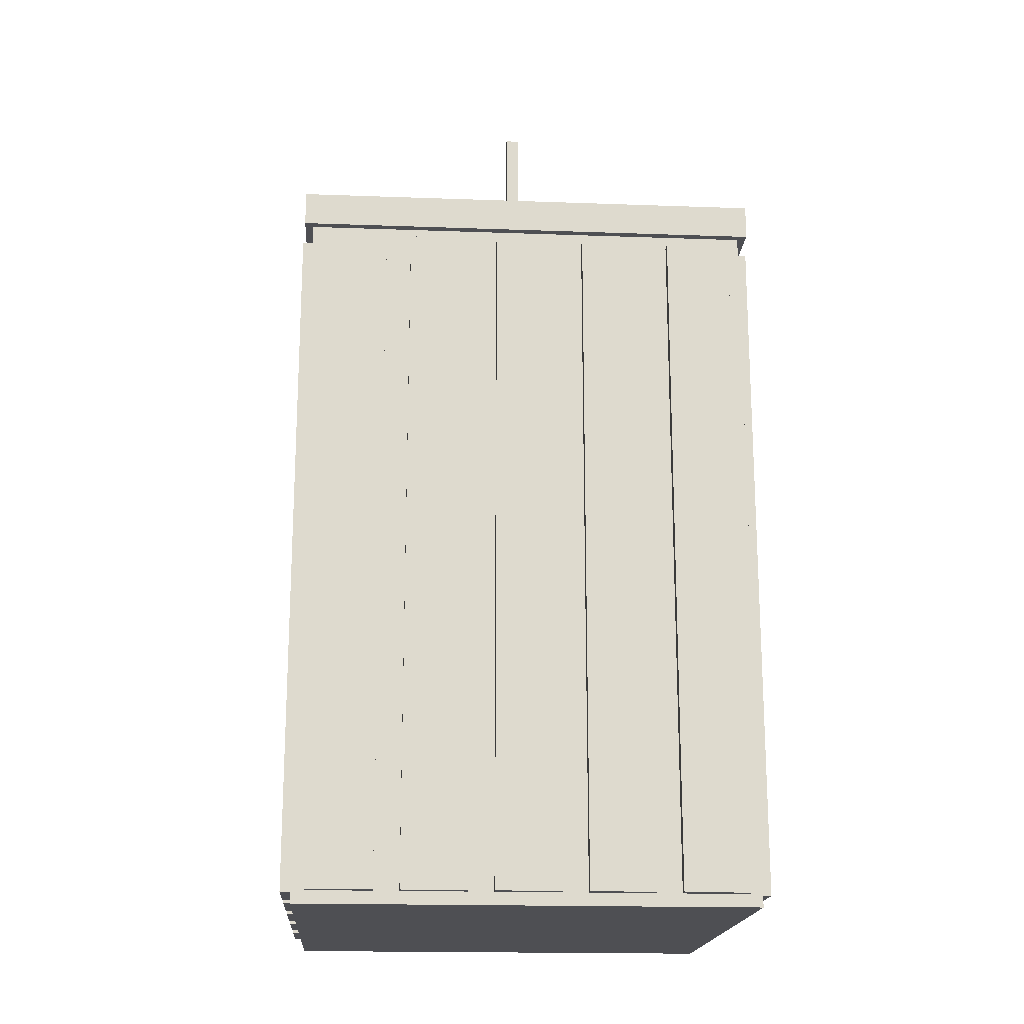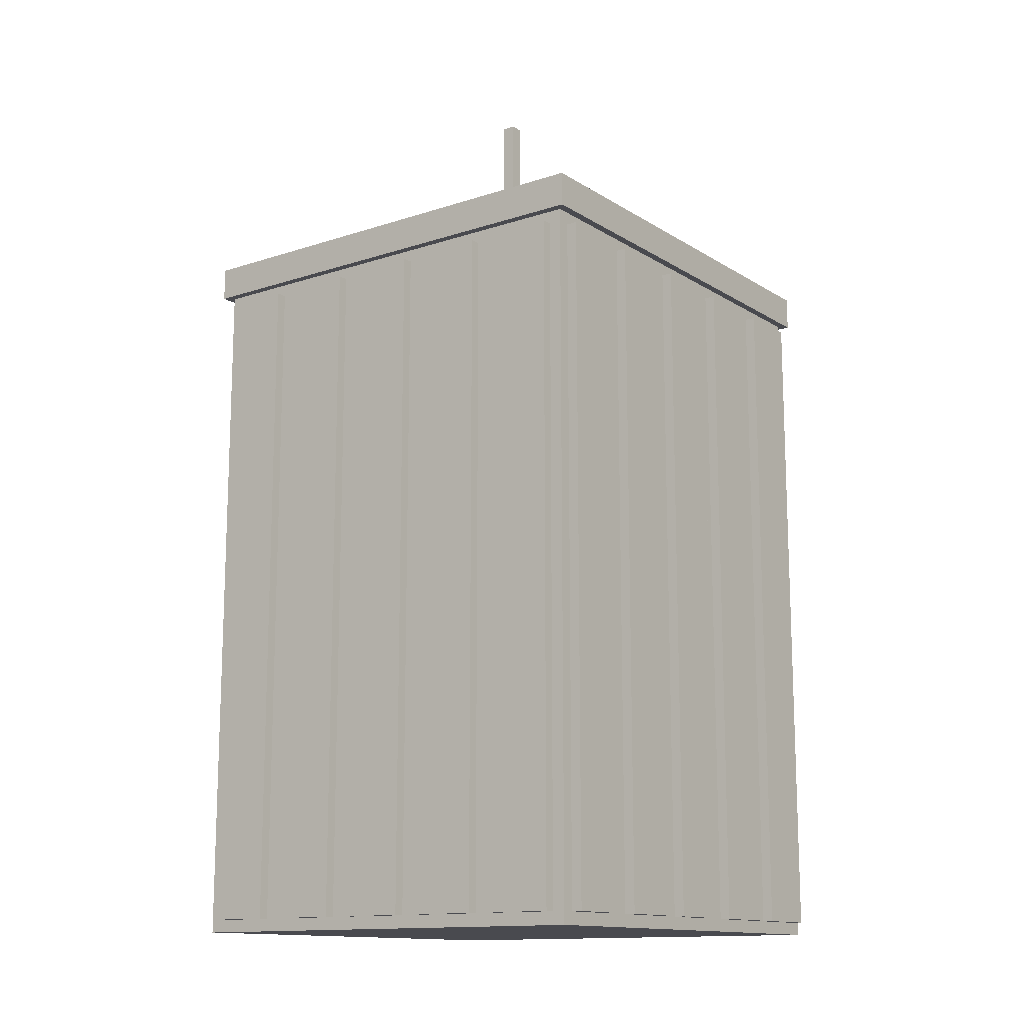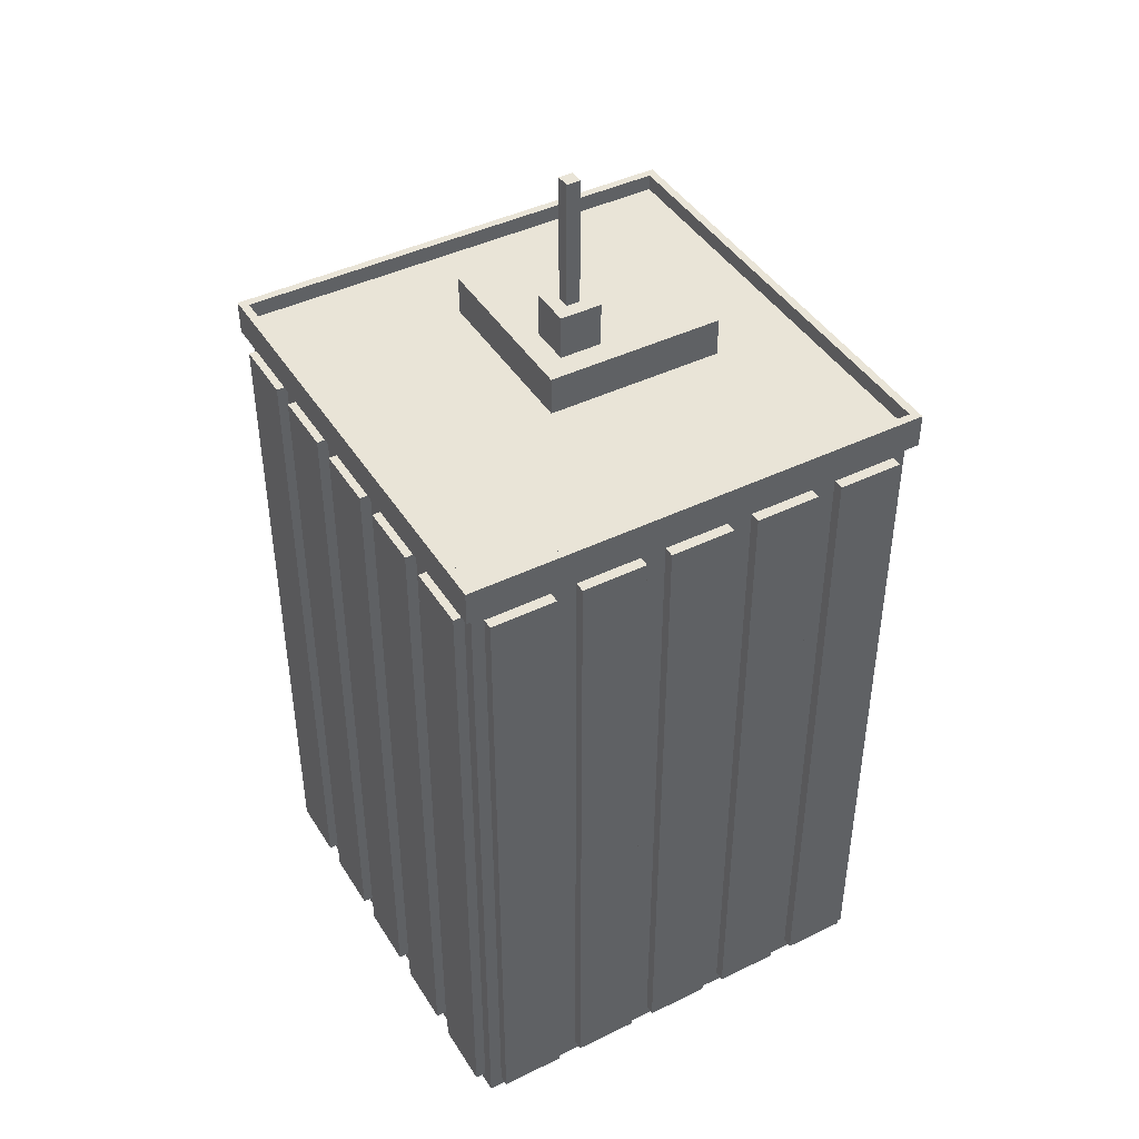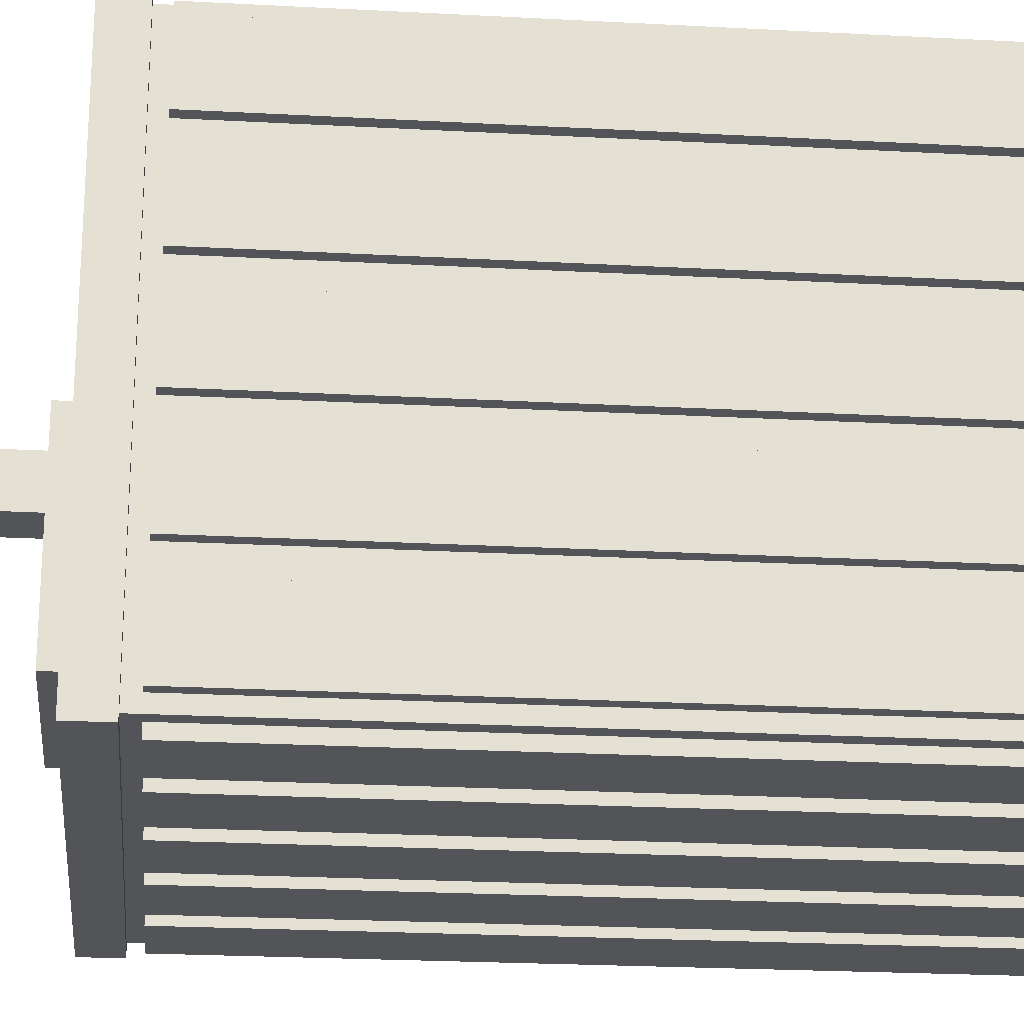
<metadata>
{"format":"obj","ext":"obj","renderer":"f3d","projection":"perspective","resolution":1024,"background":"white","views":[{"elev":-18.2,"azim":86.0,"up":"+Y"},{"elev":-13.6,"azim":126.3,"up":"+Y"},{"elev":43.2,"azim":-29.9,"up":"+Y"},{"elev":-23.2,"azim":-95.3,"up":"+Z"}]}
</metadata>
<code>
o Highrise_6
v -94.85 5.692 -104.3
v -94.85 306.7 -104.3
v -66.05 306.7 -104.3
v -66.05 5.692 -104.3
v -54.85 5.692 -104.3
v -54.85 306.7 -104.3
v -26.05 306.7 -104.3
v -26.05 5.692 -104.3
v -14.85 5.692 -104.3
v -14.85 306.7 -104.3
v 13.95 306.7 -104.3
v 13.95 5.692 -104.3
v 25.15 5.692 -104.3
v 25.15 306.7 -104.3
v 53.95 306.7 -104.3
v 53.95 5.692 -104.3
v 65.15 5.692 -104.3
v 65.15 306.7 -104.3
v 93.95 306.7 -104.3
v 93.95 5.692 -104.3
v 104.3 5.692 -93.95
v 104.3 306.7 -93.95
v 104.3 306.7 -65.15
v 104.3 5.692 -65.15
v 104.3 5.692 -53.95
v 104.3 306.7 -53.95
v 104.3 306.7 -25.15
v 104.3 5.692 -25.15
v 104.3 5.692 -13.95
v 104.3 306.7 -13.95
v 104.3 306.7 14.85
v 104.3 5.692 14.85
v 104.3 5.692 26.05
v 104.3 306.7 26.05
v 104.3 306.7 54.85
v 104.3 5.692 54.85
v 104.3 5.692 66.05
v 104.3 306.7 66.05
v 104.3 306.7 94.85
v 104.3 5.692 94.85
v 93.95 5.692 105.1
v 93.95 306.7 105.1
v 65.15 306.7 105.1
v 65.15 5.692 105.1
v 53.95 5.692 105.1
v 53.95 306.7 105.1
v 25.15 306.7 105.1
v 25.15 5.692 105.1
v 13.95 5.692 105.1
v 13.95 306.7 105.1
v -14.85 306.7 105.1
v -14.85 5.692 105.1
v -26.05 5.692 105.1
v -26.05 306.7 105.1
v -54.85 306.7 105.1
v -54.85 5.692 105.1
v -66.05 5.692 105.1
v -66.05 306.7 105.1
v -94.85 306.7 105.1
v -94.85 5.692 105.1
v -105.1 5.692 94.85
v -105.1 306.7 94.85
v -105.1 306.7 66.05
v -105.1 5.692 66.05
v -105.1 5.692 54.85
v -105.1 306.7 54.85
v -105.1 306.7 26.05
v -105.1 5.692 26.05
v -105.1 5.692 14.85
v -105.1 306.7 14.85
v -105.1 306.7 -13.95
v -105.1 5.692 -13.95
v -105.1 5.692 -25.15
v -105.1 306.7 -25.15
v -105.1 306.7 -53.95
v -105.1 5.692 -53.95
v -105.1 5.692 -65.15
v -105.1 306.7 -65.15
v -105.1 306.7 -93.95
v -105.1 5.692 -93.95
v -100.4 319.9 -99.55
v -100.4 319.9 -59.55
v -60.45 319.9 -59.55
v -60.45 319.9 -99.55
v -20.45 319.9 -59.55
v -20.45 319.9 -99.55
v 19.55 319.9 -59.55
v 19.55 319.9 -99.55
v 59.55 319.9 -59.55
v 59.55 319.9 -99.55
v 99.55 319.9 -59.55
v 99.55 319.9 -99.55
v -100.4 319.9 -19.55
v -60.45 319.9 -19.55
v -20.45 319.9 -19.55
v -20.45 337.2 -59.55
v -20.45 337.2 -19.55
v 19.55 337.2 -19.55
v 19.55 337.2 -59.55
v 59.55 337.2 -19.55
v 59.55 337.2 -59.55
v 59.55 319.9 -19.55
v 99.55 319.9 -19.55
v -100.4 319.9 20.45
v -60.45 319.9 20.45
v -20.45 319.9 20.45
v -3.55 414.3 -2.651
v -3.55 414.3 3.549
v 2.65 414.3 3.549
v 2.65 414.3 -2.651
v 19.55 337.2 20.45
v 59.55 337.2 20.45
v 59.55 319.9 20.45
v 99.55 319.9 20.45
v -100.4 319.9 60.45
v -60.45 319.9 60.45
v -20.45 319.9 60.45
v 19.55 319.9 60.45
v 19.55 319.9 20.45
v 59.55 319.9 60.45
v 99.55 319.9 60.45
v -100.4 319.9 100.4
v -60.45 319.9 100.4
v -20.45 319.9 100.4
v 19.55 319.9 100.4
v 59.55 319.9 100.4
v 99.55 319.9 100.4
v -100.4 0.09232 100.4
v -100.4 0.09232 60.45
v -60.45 0.09232 60.45
v -60.45 0.09232 100.4
v -20.45 0.09232 60.45
v -20.45 0.09232 100.4
v 19.55 0.09232 60.45
v 19.55 0.09232 100.4
v 59.55 0.09232 60.45
v 59.55 0.09232 100.4
v 99.55 0.09232 60.45
v 99.55 0.09232 100.4
v -100.4 0.09233 20.45
v -60.45 0.09233 20.45
v -20.45 0.09233 20.45
v 19.55 0.09233 20.45
v 59.55 0.09233 20.45
v 99.55 0.09233 20.45
v -100.4 0.09233 -19.55
v -60.45 0.09233 -19.55
v -20.45 0.09233 -19.55
v 19.55 0.09233 -19.55
v 59.55 0.09233 -19.55
v 99.55 0.09233 -19.55
v -100.4 0.09235 -59.55
v -60.45 0.09235 -59.55
v -20.45 0.09235 -59.55
v 19.55 0.09235 -59.55
v 59.55 0.09235 -59.55
v 99.55 0.09235 -59.55
v -100.4 0.09235 -99.55
v -60.45 0.09235 -99.55
v -20.45 0.09235 -99.55
v 19.55 0.09235 -99.55
v 59.55 0.09235 -99.55
v 99.55 0.09235 -99.55
v -104.1 312.3 -103.3
v -104.1 319.9 -103.3
v -60.45 319.9 -103.3
v -60.45 312.3 -103.3
v -104.1 312.3 -59.55
v -104.1 319.9 -59.55
v -20.45 319.9 -103.3
v -20.45 312.3 -103.3
v 19.55 319.9 -103.3
v 19.55 312.3 -103.3
v 59.55 319.9 -103.3
v 59.55 312.3 -103.3
v 103.3 319.9 -103.3
v 103.3 312.3 -103.3
v 103.3 319.9 -59.55
v 103.3 312.3 -59.55
v -104.1 312.3 -19.55
v -104.1 319.9 -19.55
v 103.3 319.9 -19.55
v 103.3 312.3 -19.55
v -104.1 312.3 20.45
v -104.1 319.9 20.45
v 103.3 319.9 20.45
v 103.3 312.3 20.45
v -104.1 312.3 60.45
v -104.1 319.9 60.45
v 103.3 319.9 60.45
v 103.3 312.3 60.45
v -60.45 312.3 104.1
v -60.45 319.9 104.1
v -104.1 319.9 104.1
v -104.1 312.3 104.1
v -20.45 312.3 104.1
v -20.45 319.9 104.1
v 19.55 312.3 104.1
v 19.55 319.9 104.1
v 59.55 312.3 104.1
v 59.55 319.9 104.1
v 103.3 319.9 104.1
v 103.3 312.3 104.1
v -100.4 312.3 -99.55
v -60.45 312.3 -99.55
v -60.45 327.3 -99.55
v -60.45 327.3 -103.3
v -104.1 327.3 -103.3
v -100.4 327.3 -99.55
v -100.4 312.3 -59.55
v -104.1 327.3 -59.55
v -100.4 327.3 -59.55
v -20.45 312.3 -99.55
v -20.45 327.3 -99.55
v -20.45 327.3 -103.3
v 19.55 312.3 -99.55
v 19.55 327.3 -99.55
v 19.55 327.3 -103.3
v 59.55 312.3 -99.55
v 59.55 327.3 -99.55
v 59.55 327.3 -103.3
v 99.55 312.3 -99.55
v 99.55 327.3 -99.55
v 103.3 327.3 -103.3
v 99.55 312.3 -59.55
v 99.55 327.3 -59.55
v 103.3 327.3 -59.55
v -100.4 312.3 -19.55
v -104.1 327.3 -19.55
v -100.4 327.3 -19.55
v 99.55 312.3 -19.55
v 99.55 327.3 -19.55
v 103.3 327.3 -19.55
v -100.4 312.3 20.45
v -104.1 327.3 20.45
v -100.4 327.3 20.45
v 99.55 312.3 20.45
v 99.55 327.3 20.45
v 103.3 327.3 20.45
v -100.4 312.3 60.45
v -104.1 327.3 60.45
v -100.4 327.3 60.45
v 99.55 312.3 60.45
v 99.55 327.3 60.45
v 103.3 327.3 60.45
v -60.45 312.3 100.4
v -100.4 312.3 100.4
v -100.4 327.3 100.4
v -104.1 327.3 104.1
v -60.45 327.3 104.1
v -60.45 327.3 100.4
v -20.45 312.3 100.4
v -20.45 327.3 104.1
v -20.45 327.3 100.4
v 19.55 312.3 100.4
v 19.55 327.3 104.1
v 19.55 327.3 100.4
v 59.55 312.3 100.4
v 59.55 327.3 104.1
v 59.55 327.3 100.4
v 99.55 312.3 100.4
v 99.55 327.3 100.4
v 103.3 327.3 104.1
v -20.45 337.2 20.45
v -9.85 337.2 -8.951
v 8.95 337.2 -8.951
v 8.95 337.2 9.849
v -9.85 337.2 9.849
v -9.85 356.9 -8.951
v 8.95 356.9 -8.951
v 8.95 356.9 9.849
v -9.85 356.9 9.849
v -3.55 356.9 -2.651
v 2.65 356.9 -2.651
v 2.65 356.9 3.549
v -3.55 356.9 3.549
v -94.85 5.692 -99.55
v -66.05 5.692 -99.55
v -66.05 306.7 -99.55
v -94.85 306.7 -99.55
v -54.85 5.692 -99.55
v -26.05 5.692 -99.55
v -26.05 306.7 -99.55
v -54.85 306.7 -99.55
v -14.85 5.692 -99.55
v 13.95 5.692 -99.55
v 13.95 306.7 -99.55
v -14.85 306.7 -99.55
v 25.15 5.692 -99.55
v 53.95 5.692 -99.55
v 53.95 306.7 -99.55
v 25.15 306.7 -99.55
v 65.15 5.692 -99.55
v 93.95 5.692 -99.55
v 93.95 306.7 -99.55
v 65.15 306.7 -99.55
v 99.55 5.692 -93.95
v 99.55 5.692 -65.15
v 99.55 306.7 -65.15
v 99.55 306.7 -93.95
v 99.55 5.692 -53.95
v 99.55 5.692 -25.15
v 99.55 306.7 -25.15
v 99.55 306.7 -53.95
v 99.55 5.692 -13.95
v 99.55 5.692 14.85
v 99.55 306.7 14.85
v 99.55 306.7 -13.95
v 99.55 5.692 26.05
v 99.55 5.692 54.85
v 99.55 306.7 54.85
v 99.55 306.7 26.05
v 99.55 5.692 66.05
v 99.55 5.692 94.85
v 99.55 306.7 94.85
v 99.55 306.7 66.05
v 93.95 5.692 100.4
v 65.15 5.692 100.4
v 65.15 306.7 100.4
v 93.95 306.7 100.4
v 53.95 5.692 100.4
v 25.15 5.692 100.4
v 25.15 306.7 100.4
v 53.95 306.7 100.4
v 13.95 5.692 100.4
v -14.85 5.692 100.4
v -14.85 306.7 100.4
v 13.95 306.7 100.4
v -26.05 5.692 100.4
v -54.85 5.692 100.4
v -54.85 306.7 100.4
v -26.05 306.7 100.4
v -66.05 5.692 100.4
v -94.85 5.692 100.4
v -94.85 306.7 100.4
v -66.05 306.7 100.4
v -100.4 5.692 94.85
v -100.4 5.692 66.05
v -100.4 306.7 66.05
v -100.4 306.7 94.85
v -100.4 5.692 54.85
v -100.4 5.692 26.05
v -100.4 306.7 26.05
v -100.4 306.7 54.85
v -100.4 5.692 14.85
v -100.4 5.692 -13.95
v -100.4 306.7 -13.95
v -100.4 306.7 14.85
v -100.4 5.692 -25.15
v -100.4 5.692 -53.95
v -100.4 306.7 -53.95
v -100.4 306.7 -25.15
v -100.4 5.692 -65.15
v -100.4 5.692 -93.95
v -100.4 306.7 -93.95
v -100.4 306.7 -65.15
f 1 2 3 4
f 5 6 7 8
f 9 10 11 12
f 13 14 15 16
f 17 18 19 20
f 21 22 23 24
f 25 26 27 28
f 29 30 31 32
f 33 34 35 36
f 37 38 39 40
f 41 42 43 44
f 45 46 47 48
f 49 50 51 52
f 53 54 55 56
f 57 58 59 60
f 61 62 63 64
f 65 66 67 68
f 69 70 71 72
f 73 74 75 76
f 77 78 79 80
f 81 82 83 84
f 84 83 85 86
f 86 85 87 88
f 88 87 89 90
f 90 89 91 92
f 82 93 94 83
f 83 94 95 85
f 96 97 98 99
f 99 98 100 101
f 89 102 103 91
f 93 104 105 94
f 94 105 106 95
f 107 108 109 110
f 98 111 112 100
f 102 113 114 103
f 104 115 116 105
f 105 116 117 106
f 106 117 118 119
f 119 118 120 113
f 113 120 121 114
f 115 122 123 116
f 116 123 124 117
f 117 124 125 118
f 118 125 126 120
f 120 126 127 121
f 128 129 130 131
f 131 130 132 133
f 133 132 134 135
f 135 134 136 137
f 137 136 138 139
f 129 140 141 130
f 130 141 142 132
f 132 142 143 134
f 134 143 144 136
f 136 144 145 138
f 140 146 147 141
f 141 147 148 142
f 142 148 149 143
f 143 149 150 144
f 144 150 151 145
f 146 152 153 147
f 147 153 154 148
f 148 154 155 149
f 149 155 156 150
f 150 156 157 151
f 152 158 159 153
f 153 159 160 154
f 154 160 161 155
f 155 161 162 156
f 156 162 163 157
f 164 165 166 167
f 168 169 165 164
f 167 166 170 171
f 171 170 172 173
f 173 172 174 175
f 175 174 176 177
f 177 176 178 179
f 180 181 169 168
f 179 178 182 183
f 184 185 181 180
f 183 182 186 187
f 188 189 185 184
f 187 186 190 191
f 192 193 194 195
f 195 194 189 188
f 196 197 193 192
f 198 199 197 196
f 200 201 199 198
f 191 190 202 203
f 203 202 201 200
f 204 164 167 205
f 206 207 208 209
f 210 168 164 204
f 209 208 211 212
f 205 167 171 213
f 214 215 207 206
f 213 171 173 216
f 217 218 215 214
f 216 173 175 219
f 220 221 218 217
f 219 175 177 222
f 223 224 221 220
f 222 177 179 225
f 226 227 224 223
f 228 180 168 210
f 212 211 229 230
f 225 179 183 231
f 232 233 227 226
f 234 184 180 228
f 230 229 235 236
f 231 183 187 237
f 238 239 233 232
f 240 188 184 234
f 236 235 241 242
f 237 187 191 243
f 244 245 239 238
f 246 192 195 247
f 248 249 250 251
f 247 195 188 240
f 242 241 249 248
f 252 196 192 246
f 251 250 253 254
f 255 198 196 252
f 254 253 256 257
f 258 200 198 255
f 257 256 259 260
f 243 191 203 261
f 262 263 245 244
f 261 203 200 258
f 260 259 263 262
f 84 206 209 81
f 165 208 207 166
f 81 209 212 82
f 169 211 208 165
f 86 214 206 84
f 166 207 215 170
f 88 217 214 86
f 170 215 218 172
f 90 220 217 88
f 172 218 221 174
f 92 223 220 90
f 174 221 224 176
f 91 226 223 92
f 176 224 227 178
f 82 212 230 93
f 181 229 211 169
f 103 232 226 91
f 178 227 233 182
f 93 230 236 104
f 185 235 229 181
f 114 238 232 103
f 182 233 239 186
f 104 236 242 115
f 189 241 235 185
f 121 244 238 114
f 186 239 245 190
f 122 248 251 123
f 193 250 249 194
f 115 242 248 122
f 194 249 241 189
f 123 251 254 124
f 197 253 250 193
f 124 254 257 125
f 199 256 253 197
f 125 257 260 126
f 201 259 256 199
f 127 262 244 121
f 190 245 263 202
f 126 260 262 127
f 202 263 259 201
f 85 96 99 87
f 95 97 96 85
f 87 99 101 89
f 89 101 100 102
f 119 111 264 106
f 106 264 97 95
f 102 100 112 113
f 113 112 111 119
f 97 265 266 98
f 98 266 267 111
f 111 267 268 264
f 264 268 265 97
f 265 269 270 266
f 266 270 271 267
f 267 271 272 268
f 268 272 269 265
f 269 273 274 270
f 270 274 275 271
f 271 275 276 272
f 272 276 273 269
f 273 107 110 274
f 274 110 109 275
f 275 109 108 276
f 276 108 107 273
f 158 277 278 159
f 159 278 279 205
f 205 279 280 204
f 204 280 277 158
f 159 281 282 160
f 160 282 283 213
f 213 283 284 205
f 205 284 281 159
f 160 285 286 161
f 161 286 287 216
f 216 287 288 213
f 213 288 285 160
f 161 289 290 162
f 162 290 291 219
f 219 291 292 216
f 216 292 289 161
f 162 293 294 163
f 163 294 295 222
f 222 295 296 219
f 219 296 293 162
f 163 297 298 157
f 157 298 299 225
f 225 299 300 222
f 222 300 297 163
f 157 301 302 151
f 151 302 303 231
f 231 303 304 225
f 225 304 301 157
f 151 305 306 145
f 145 306 307 237
f 237 307 308 231
f 231 308 305 151
f 145 309 310 138
f 138 310 311 243
f 243 311 312 237
f 237 312 309 145
f 138 313 314 139
f 139 314 315 261
f 261 315 316 243
f 243 316 313 138
f 139 317 318 137
f 137 318 319 258
f 258 319 320 261
f 261 320 317 139
f 137 321 322 135
f 135 322 323 255
f 255 323 324 258
f 258 324 321 137
f 135 325 326 133
f 133 326 327 252
f 252 327 328 255
f 255 328 325 135
f 133 329 330 131
f 131 330 331 246
f 246 331 332 252
f 252 332 329 133
f 131 333 334 128
f 128 334 335 247
f 247 335 336 246
f 246 336 333 131
f 128 337 338 129
f 129 338 339 240
f 240 339 340 247
f 247 340 337 128
f 129 341 342 140
f 140 342 343 234
f 234 343 344 240
f 240 344 341 129
f 140 345 346 146
f 146 346 347 228
f 228 347 348 234
f 234 348 345 140
f 146 349 350 152
f 152 350 351 210
f 210 351 352 228
f 228 352 349 146
f 152 353 354 158
f 158 354 355 204
f 204 355 356 210
f 210 356 353 152
f 277 1 4 278
f 278 4 3 279
f 279 3 2 280
f 280 2 1 277
f 281 5 8 282
f 282 8 7 283
f 283 7 6 284
f 284 6 5 281
f 285 9 12 286
f 286 12 11 287
f 287 11 10 288
f 288 10 9 285
f 289 13 16 290
f 290 16 15 291
f 291 15 14 292
f 292 14 13 289
f 293 17 20 294
f 294 20 19 295
f 295 19 18 296
f 296 18 17 293
f 297 21 24 298
f 298 24 23 299
f 299 23 22 300
f 300 22 21 297
f 301 25 28 302
f 302 28 27 303
f 303 27 26 304
f 304 26 25 301
f 305 29 32 306
f 306 32 31 307
f 307 31 30 308
f 308 30 29 305
f 309 33 36 310
f 310 36 35 311
f 311 35 34 312
f 312 34 33 309
f 313 37 40 314
f 314 40 39 315
f 315 39 38 316
f 316 38 37 313
f 317 41 44 318
f 318 44 43 319
f 319 43 42 320
f 320 42 41 317
f 321 45 48 322
f 322 48 47 323
f 323 47 46 324
f 324 46 45 321
f 325 49 52 326
f 326 52 51 327
f 327 51 50 328
f 328 50 49 325
f 329 53 56 330
f 330 56 55 331
f 331 55 54 332
f 332 54 53 329
f 333 57 60 334
f 334 60 59 335
f 335 59 58 336
f 336 58 57 333
f 337 61 64 338
f 338 64 63 339
f 339 63 62 340
f 340 62 61 337
f 341 65 68 342
f 342 68 67 343
f 343 67 66 344
f 344 66 65 341
f 345 69 72 346
f 346 72 71 347
f 347 71 70 348
f 348 70 69 345
f 349 73 76 350
f 350 76 75 351
f 351 75 74 352
f 352 74 73 349
f 353 77 80 354
f 354 80 79 355
f 355 79 78 356
f 356 78 77 353

</code>
